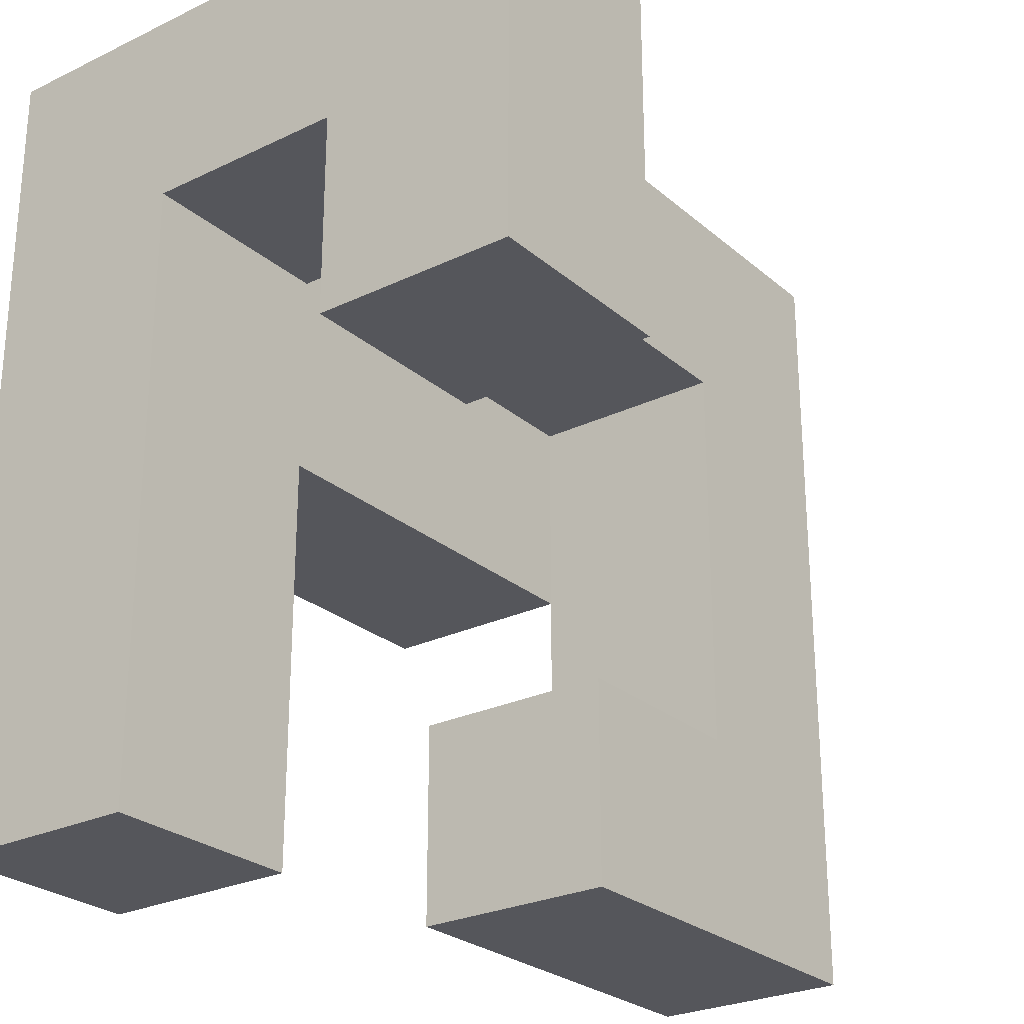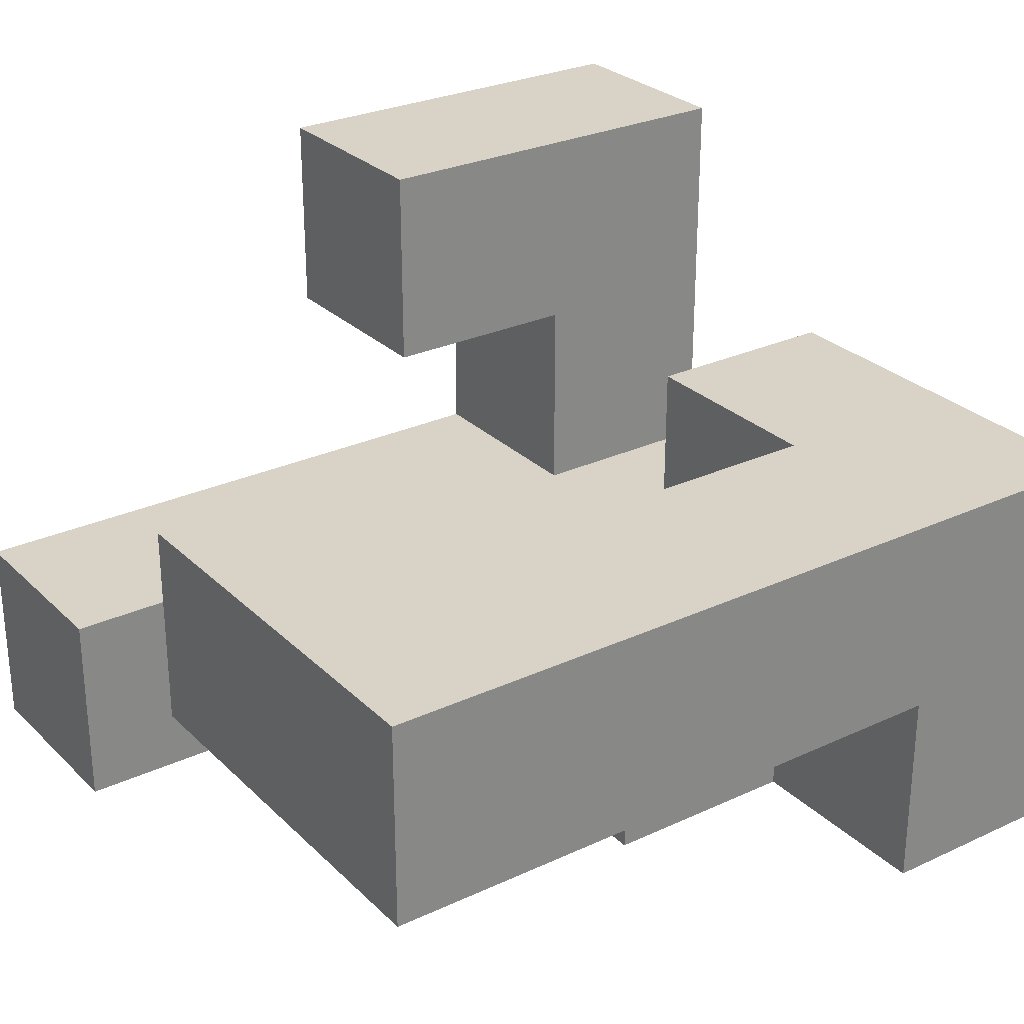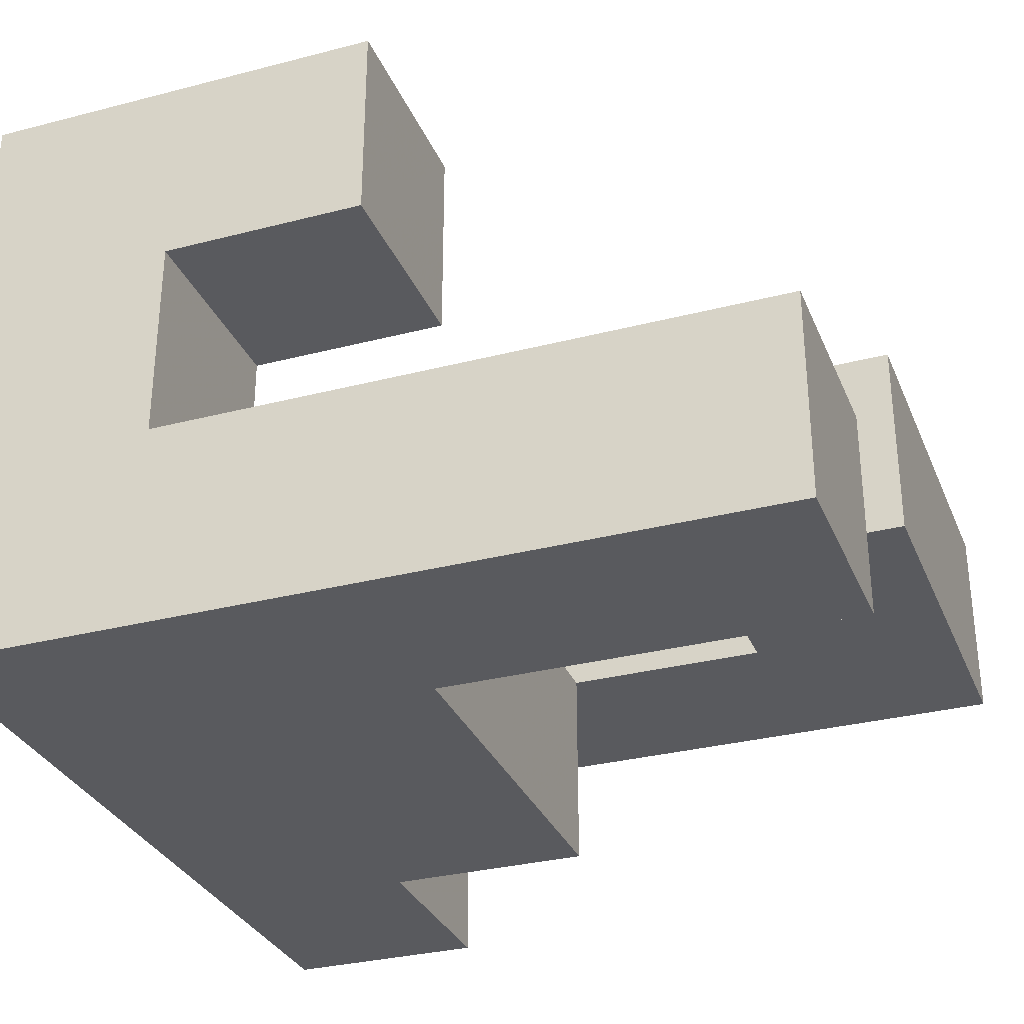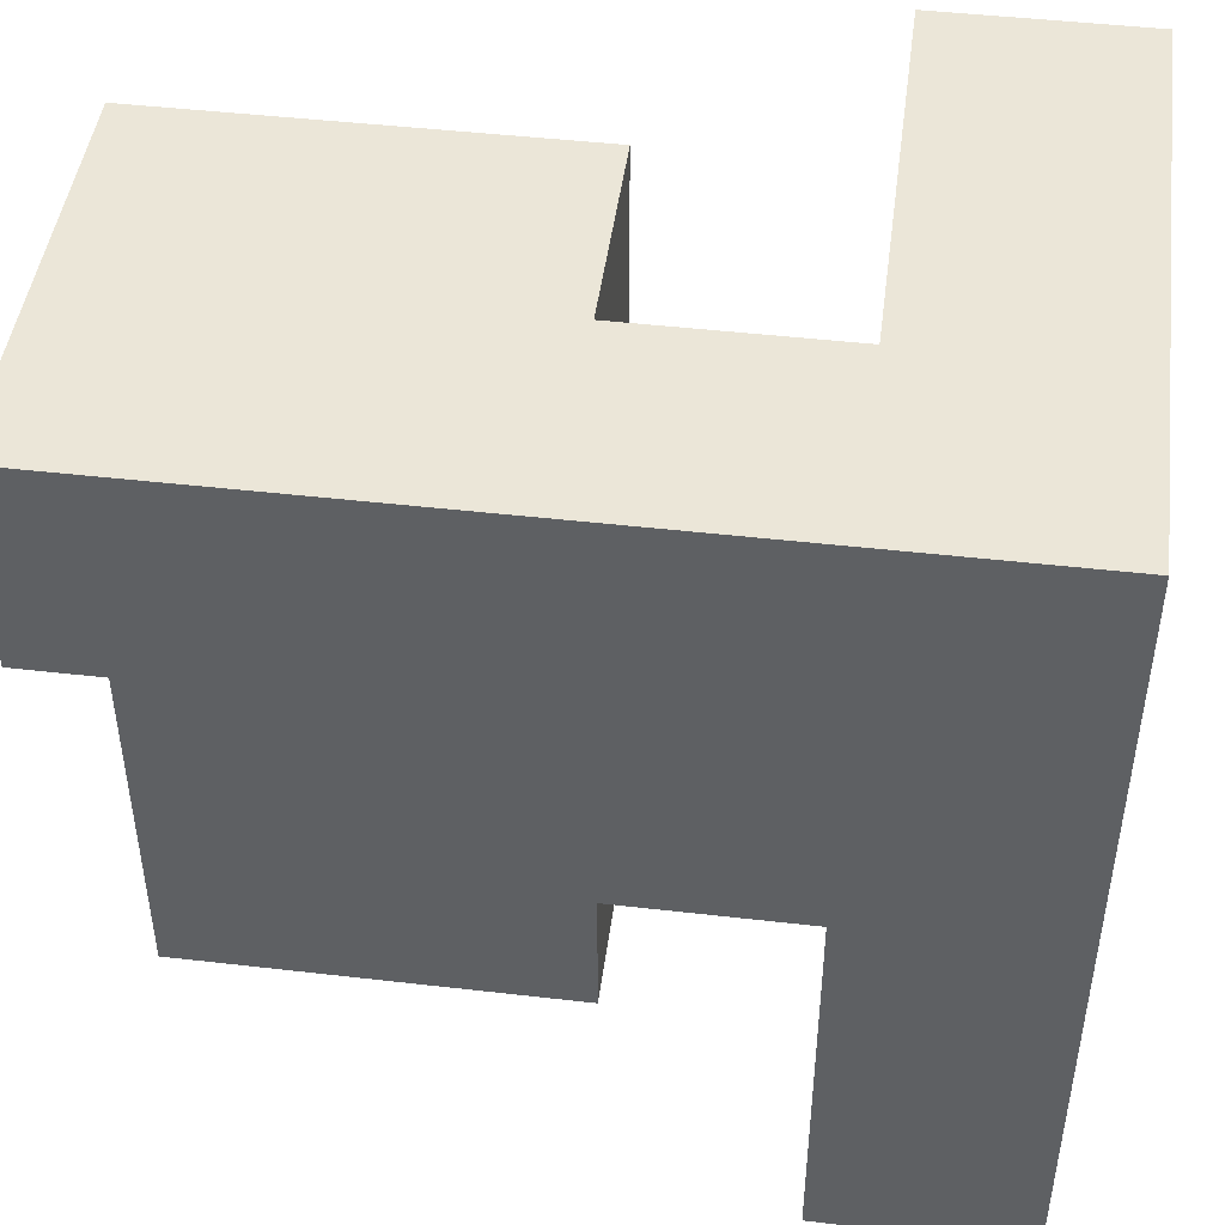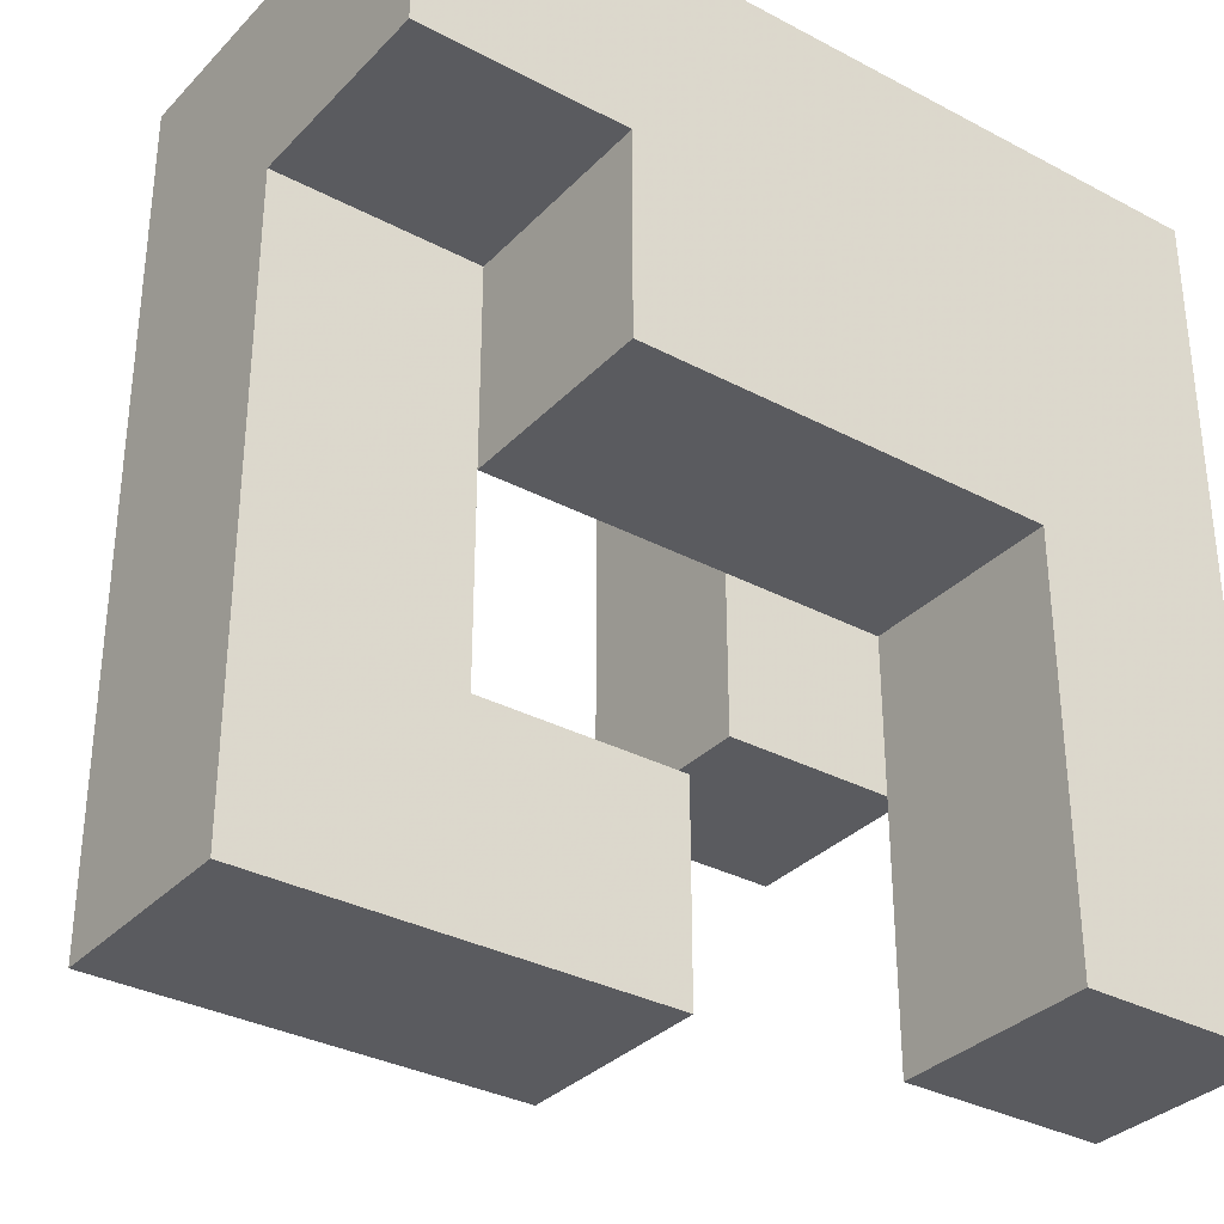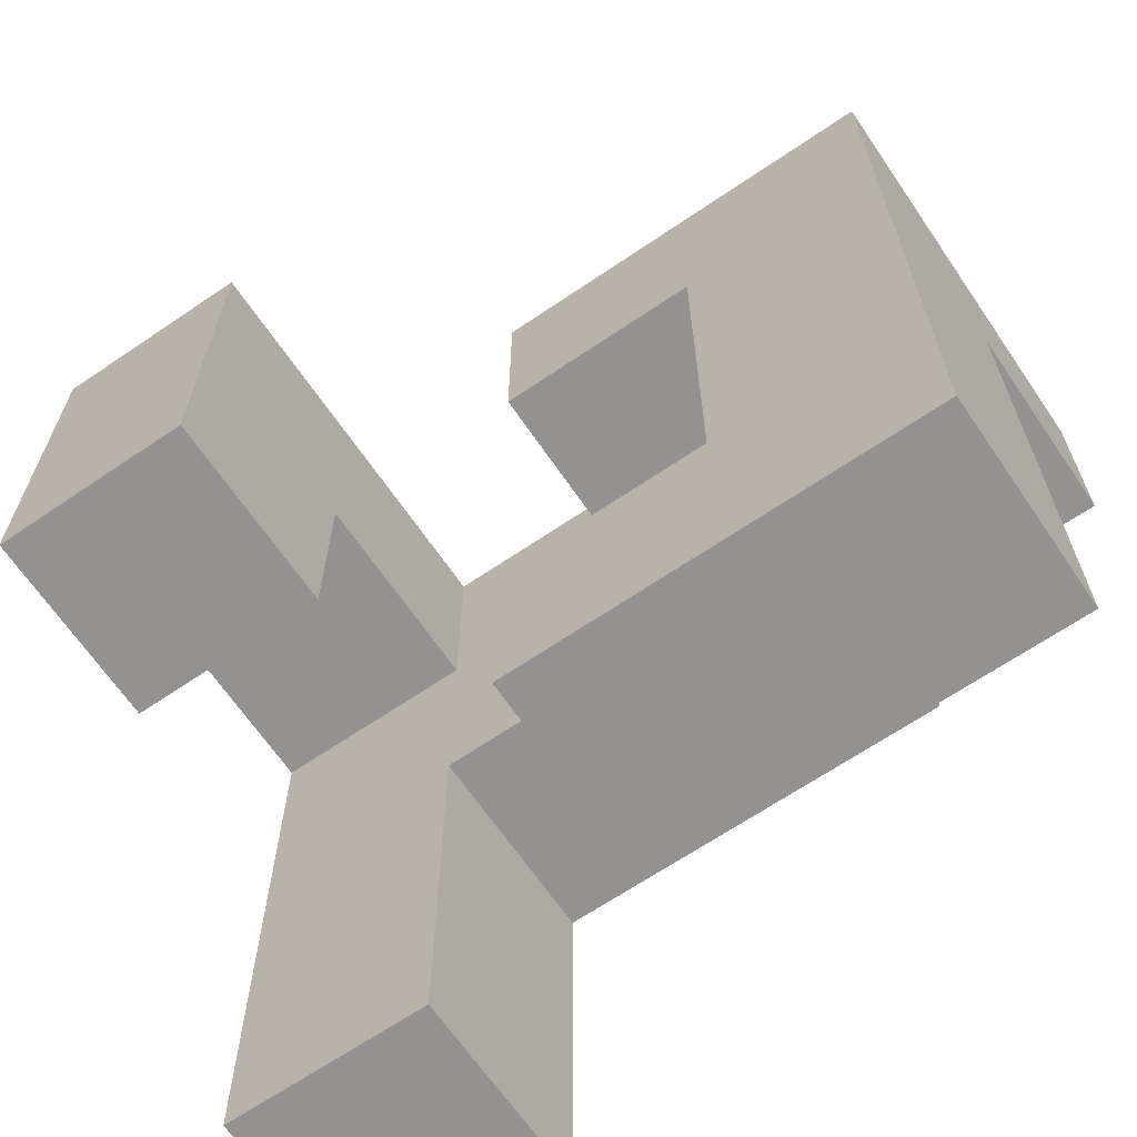
<metadata>
{"format":"obj","ext":"obj","renderer":"f3d","projection":"perspective","resolution":1024,"background":"white","views":[{"elev":-26.2,"azim":-52.8,"up":"+Y"},{"elev":27.9,"azim":54.8,"up":"+Z"},{"elev":-31.4,"azim":-69.8,"up":"+Z"},{"elev":46.3,"azim":-172.5,"up":"+Y"},{"elev":-33.1,"azim":143.9,"up":"+Y"},{"elev":-66.4,"azim":34.3,"up":"+Y"}]}
</metadata>
<code>
v -1 -1 -1
v -1 -1 -0.5
v -1 -0.5 -0.5
v -1 -0.5 -1
v -0.5 -1 -1
v -0.5 -0.5 -1
v -0.5 -0.5 -0.5
v -0.5 -1 -0.5
v -1 0 -0.5
v -1 0 -1
v -0.5 0 -1
v -0.5 0 -0.5
v -1 0.5 -0.5
v -1 0.5 -1
v -0.5 0.5 -1
v -0.5 0.5 -0.5
v 0 0 -1
v 0 0 -0.5
v 0 0.5 -1
v 0 0.5 -0.5
v 0.5 0 -1
v 0.5 0.5 -1
v 0.5 0.5 -0.5
v 0.5 0 -0.5
v -1 1 -0.5
v -1 1 -1
v -0.5 1 -0.5
v -0.5 1 -1
v 0 1 -0.5
v 0 1 -1
v 0.5 1 -0.5
v 0.5 1 -1
v 1 0.5 -1
v 1 1 -1
v 1 1 -0.5
v 1 0.5 -0.5
v 0 -1 -0.5
v 0 -1 0
v 0 -0.5 0
v 0 -0.5 -0.5
v 0.5 -1 -0.5
v 0.5 -1 0
v 0.5 -0.5 0
v 0.5 -0.5 -0.5
v 1 -1 -0.5
v 1 -0.5 -0.5
v 1 -0.5 0
v 1 -1 0
v 0.5 0 0
v 1 0 -0.5
v 1 0 0
v 0.5 0.5 0
v 1 0.5 0
v -1 0.5 0
v -1 1 0
v -0.5 1 0
v -0.5 0.5 0
v 0 0.5 0
v 0 1 0
v 0.5 1 0
v 1 1 0
v -1 0 0
v -1 0 0.5
v -1 0.5 0.5
v -0.5 0 0
v -0.5 0.5 0.5
v -0.5 0 0.5
v -1 1 0.5
v -0.5 1 0.5
f 1 2 3
f 1 3 4
f 5 6 7
f 5 7 8
f 1 5 8
f 1 8 2
f 1 4 6
f 1 6 5
f 2 8 7
f 2 7 3
f 4 3 9
f 4 9 10
f 6 11 12
f 6 12 7
f 4 10 11
f 4 11 6
f 3 7 12
f 3 12 9
f 10 9 13
f 10 13 14
f 10 14 15
f 10 15 11
f 9 12 16
f 9 16 13
f 11 17 18
f 11 18 12
f 11 15 19
f 11 19 17
f 12 18 20
f 12 20 16
f 21 22 23
f 21 23 24
f 17 21 24
f 17 24 18
f 17 19 22
f 17 22 21
f 18 24 23
f 18 23 20
f 14 13 25
f 14 25 26
f 26 25 27
f 26 27 28
f 14 26 28
f 14 28 15
f 28 27 29
f 28 29 30
f 15 28 30
f 15 30 19
f 16 20 29
f 16 29 27
f 30 29 31
f 30 31 32
f 19 30 32
f 19 32 22
f 33 34 35
f 33 35 36
f 22 33 36
f 22 36 23
f 32 31 35
f 32 35 34
f 22 32 34
f 22 34 33
f 37 38 39
f 37 39 40
f 37 41 42
f 37 42 38
f 40 39 43
f 40 43 44
f 37 40 44
f 37 44 41
f 38 42 43
f 38 43 39
f 45 46 47
f 45 47 48
f 41 45 48
f 41 48 42
f 41 44 46
f 41 46 45
f 42 48 47
f 42 47 43
f 44 43 49
f 44 49 24
f 46 50 51
f 46 51 47
f 44 24 50
f 44 50 46
f 43 47 51
f 43 51 49
f 24 49 52
f 24 52 23
f 50 36 53
f 50 53 51
f 24 23 36
f 24 36 50
f 49 51 53
f 49 53 52
f 13 54 55
f 13 55 25
f 16 27 56
f 16 56 57
f 13 16 57
f 13 57 54
f 25 55 56
f 25 56 27
f 20 58 59
f 20 59 29
f 20 23 52
f 20 52 58
f 29 59 60
f 29 60 31
f 58 52 60
f 58 60 59
f 36 35 61
f 36 61 53
f 31 60 61
f 31 61 35
f 52 53 61
f 52 61 60
f 62 63 64
f 62 64 54
f 65 57 66
f 65 66 67
f 62 65 67
f 62 67 63
f 62 54 57
f 62 57 65
f 63 67 66
f 63 66 64
f 54 64 68
f 54 68 55
f 57 56 69
f 57 69 66
f 55 68 69
f 55 69 56
f 64 66 69
f 64 69 68

</code>
